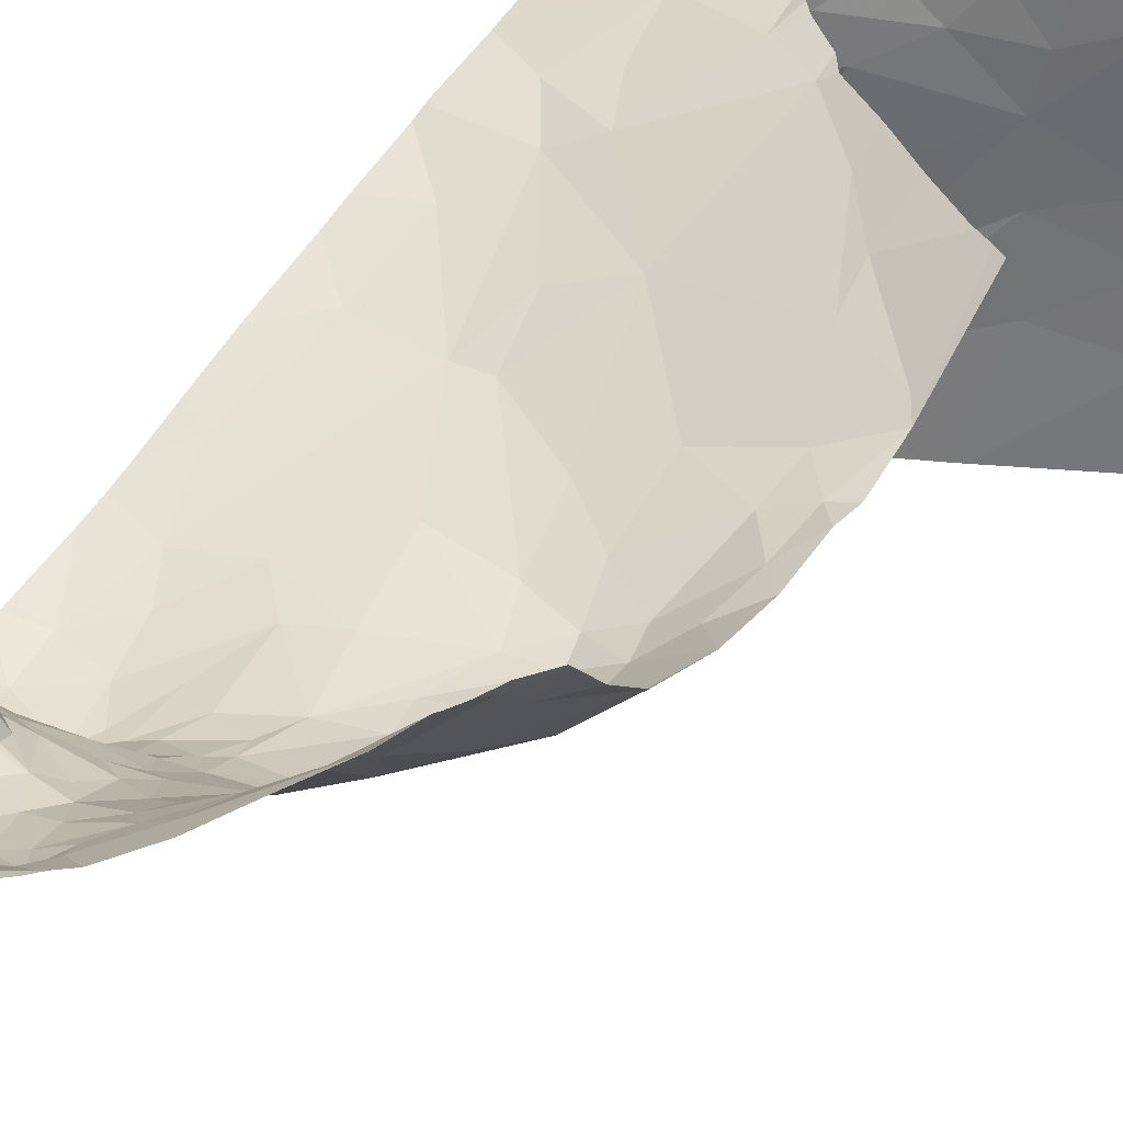
<metadata>
{"format":"obj","ext":"obj","renderer":"f3d","projection":"perspective","resolution":1024,"background":"white","views":[{"elev":40.9,"azim":36.0,"up":"+Y"}]}
</metadata>
<code>
v 79.64 67.78 -17.17
v 75.71 67.94 -14.88
v 75.46 67.78 -14.73
v 78.07 71.31 -8.488
v 76.91 71.43 -9.135
v 77.82 71.41 -9.06
v 79.51 73.13 -6.558
v 79.8 73.26 -6.912
v 75.27 71.22 -5.891
v 75.42 71.01 -6.07
v 75.72 71.15 -5.648
v 75.32 70.89 -6.364
v 75.71 70.93 -6.085
v 75.72 72 -5.446
v 75.53 72.26 -5.29
v 75.29 71.95 -5.403
v 75.57 71.49 -5.544
v 75.85 71.34 -5.582
v 75.65 71.67 -5.544
v 74.83 72.69 -4.366
v 75.7 72.52 -4.012
v 75.75 72.45 -4.587
v 76.16 72.48 -3.943
v 74.91 72.72 -14.39
v 75.32 72.96 -14.9
v 75.59 73.11 -14.62
v 75.31 72.98 -14.65
v 79.1 72.96 -17.46
v 79.79 73 -17.73
v 75.96 73.24 -15.42
v 79.32 72.01 -17.54
v 79.8 72.31 -17.74
v 79.78 72.32 -9.874
v 79.79 72.18 -9.235
v 79.49 72.09 -9.526
v 76.26 71.8 -10.3
v 76.66 71.81 -10.35
v 75.81 73.15 -14.39
v 77.64 71.69 -9.879
v 78.26 71.59 -9.449
v 79.79 72.21 -8.521
v 79.12 71.73 -7.824
v 79.01 71.6 -8.646
v 79.36 71.89 -8.97
v 74.81 72.53 -14.72
v 78.56 73.03 -4.656
v 74.99 72.01 -5.295
v 75.02 71.83 -5.462
v 77.03 72.31 -4.988
v 76.76 72.49 -4.398
v 76.57 72.41 -4.957
v 76.28 72.98 -3.253
v 76.76 73.26 -3.058
v 75.01 71.03 -6.174
v 74.94 71.27 -5.981
v 74.93 72.55 -4.651
v 75.21 72.54 -4.574
v 79.49 72.77 -6.944
v 75.87 71.18 -5.622
v 76.04 71.1 -5.896
v 76.34 71.3 -5.987
v 75.82 71.05 -5.802
v 76.03 72.94 -3.201
v 75.79 72.96 -3.005
v 75.77 72.83 -3.146
v 75.41 71.14 -8.135
v 75.09 71.45 -9.013
v 76.73 72.35 -5.054
v 76.48 72.45 -5.226
v 76.67 72.24 -5.245
v 75.5 71.29 -5.667
v 76.31 72.48 -5.307
v 77.11 71.25 -8.135
v 78.89 71.59 -9.064
v 78.56 71.36 -8.532
v 78.45 71.41 -8.872
v 78.78 72.75 -5.708
v 78.88 72.56 -6.187
v 76.64 71.55 -6.008
v 76.73 71.73 -5.885
v 76.44 71.53 -5.923
v 75.99 72.4 -4.892
v 78.15 71.95 -6.016
v 77.92 71.78 -6.087
v 78.17 71.71 -6.45
v 78.5 72.72 -5.311
v 79.45 71.98 -8.012
v 79.79 72.34 -8.129
v 77.73 72.63 -4.253
v 77.62 72.48 -4.642
v 78.23 72.8 -4.665
v 78.03 72.43 -5.225
v 77.97 72.54 -4.924
v 77.7 72.2 -5.328
v 77.99 73.22 -3.486
v 77.76 72.99 -3.668
v 78.06 73.07 -3.767
v 76.19 72.63 -3.592
v 76.63 72.72 -3.575
v 76.07 72.75 -3.433
v 76.1 73.13 -3.103
v 76.32 71.19 -6.084
v 76.59 71.18 -7.946
v 76.16 71.24 -8.374
v 75.67 71.02 -7.689
v 79.8 72.83 -7.285
v 75.83 70.9 -7.053
v 75.27 70.84 -6.641
v 75.19 70.92 -7.208
v 79.53 72.23 -10.14
v 79.77 72.52 -10.84
v 79.79 72.29 -10.23
v 75.19 68.54 -14.72
v 77.57 69.02 -16.24
v 78.6 68.7 -16.76
v 76.26 69.25 -15.57
v 76.09 69.9 -15.53
v 75.66 68.93 -15.14
v 75.75 68.34 -15.03
v 76.23 68.57 -15.42
v 75 72.59 -15.02
v 75.51 72.71 -15.56
v 75.63 73.05 -15.46
v 79.08 72.03 -10
v 76 70.29 -15.53
v 76.44 70.38 -15.79
v 75.33 71.73 -15.36
v 75.82 71.69 -15.62
v 75.82 72.06 -15.71
v 77.4 70.89 -16.39
v 78.36 70.24 -16.86
v 78.27 71.76 -16.97
v 74.9 71.03 -14.94
v 75.8 73.05 -15.72
v 75.99 73.2 -15.89
v 75.62 71.12 -15.4
v 75.78 70.37 -15.39
v 75.97 70.94 -15.6
v 77.04 72.58 -16.41
v 76.71 72.95 -16.35
v 76.42 72.47 -16.1
v 75.9 73.09 -13.97
v 76.72 73.29 -16.27
v 76.2 73.07 -16.19
v 76.47 73.14 -16.38
v 76.24 73.29 -16.17
v 76.67 73.19 -16.36
v 78.02 73.28 -17.18
v 78.31 73.29 -17.19
v 78.87 71.74 -17.3
v 79.8 71.4 -17.73
v 75.64 72.47 -15.7
v 75.87 72.86 -15.8
v 78.19 73.13 -17.24
v 78.44 72.8 -17.16
v 78.58 73.09 -17.22
v 78.71 72.69 -17.26
v 77.62 73.15 -17.03
v 77.45 72.99 -16.83
v 77.06 73.17 -16.67
v 77.32 72.74 -16.63
v 78.9 70.33 -17.17
v 76.23 72.09 -16
v 79.8 71.86 -17.73
v 74.98 72.39 -15.15
v 76.75 71.61 -16.13
v 77.07 72.08 -16.4
v 77.59 72.18 -16.67
v 77.97 72.47 -16.87
v 77.49 72.45 -16.64
v 75.27 72.12 -15.42
v 77.82 73.08 -17.1
v 75.12 72.25 -15.31
v 74.81 72 -15.05
v 75.97 72.76 -12.86
v 75.42 72.62 -12.56
v 75.84 73 -13.58
v 75.39 72.19 -11.33
v 75.61 72.36 -5.123
v 76.06 72.3 -5.176
v 77.06 71.28 -6.52
v 77.28 71.31 -6.644
v 77.31 71.46 -6.296
v 77.19 72.33 -11.39
v 76.52 72.12 -11.05
v 75.82 72.46 -12.02
v 76.35 71.03 -7.262
v 76.3 72.41 -5.059
v 78.76 72.92 -11.82
v 78.24 73.08 -12.39
v 77.38 71.24 -7.284
v 76.75 71.12 -7.038
v 75.32 71.85 -10.3
v 76.11 70.9 -6.66
v 76.34 70.97 -6.593
v 75.98 70.86 -6.38
v 76.47 72.2 -5.362
v 78.5 71.58 -7.12
v 79.26 71.97 -7.472
v 78.54 71.93 -6.52
v 74.96 70.95 -6.425
v 76.64 71.23 -6.321
v 75.02 72.25 -5.169
v 78.53 71.48 -7.564
v 76.42 72.03 -5.526
v 76.18 72.16 -5.372
v 76.04 72 -5.559
v 75.21 71.47 -5.646
v 79 72.15 -6.862
v 77.32 72.02 -5.491
v 77.04 71.9 -5.654
v 77.42 71.83 -5.806
v 76.65 72.6 -3.782
v 76.48 72.47 -4.219
v 76.18 71.51 -5.78
v 74.95 72.4 -4.922
v 74.95 71.62 -5.531
v 75.61 71.82 -5.491
v 75.3 71.71 -5.51
v 75.64 72.77 -3.332
v 75.44 72.6 -3.706
v 74.93 71.49 -5.658
v 76.69 72.08 -5.455
v 76.3 72.32 -5.268
v 75.91 71.85 -5.687
v 78.2 73.02 -4.047
v 77.4 72.88 -3.584
v 77.07 72.82 -3.592
v 77.87 71.48 -6.566
v 77.88 71.58 -6.327
v 77.87 71.29 -7.805
v 77.97 71.32 -7.399
v 79.8 72.46 -7.738
v 78.25 71.36 -7.883
v 78.24 72.21 -5.752
v 75.28 73 -2.947
v 75.52 72.95 -3.127
v 75.55 72.99 -2.955
v 78.33 73.27 -3.66
v 75.36 72.83 -3.314
v 74.97 72.93 -3.509
v 75.51 73.21 -2.818
v 77.29 72.39 -4.633
v 77.5 72.61 -4.096
v 77.03 72.59 -3.977
v 78.07 72.83 -4.304
v 75.42 67.96 -14.74
v 79.77 68.19 -17.31
v 79.77 70.45 -17.64
v 79.79 70.92 -17.68
v 79.61 72.62 -11.05
v 79.79 73.17 -11.71
v 75.04 70.16 -14.88
v 78.48 69.53 -16.83
v 79.76 69.55 -17.5
v 76.9 73.17 -13.32
v 78.8 72.67 -11.37
v 79.76 68.64 -17.37
v 76.27 72.65 -12.27
v 78.27 71.98 -10.31
v 79.16 72.26 -10.53
v 75.2 69.21 -14.85
v 76.13 71.24 -15.7
v 75.11 72.91 -13.73
v 77.21 72.19 -5.164
v 76.05 70.61 -15.59
v 75.35 73.2 -2.785
v 77.44 72.75 -3.78
v 77.46 73.21 -3.337
v 76.89 72.7 -3.646
v 77.92 72.78 -3.98
v 75.5 69.78 -15.12
v 75.85 72.16 -5.349
v 76.24 67.88 -15.27
v 75.27 72.96 -14.22
v 77.46 70.03 -16.33
v 76.04 72.7 -15.84
v 75.95 72.32 -15.84
v 76.38 72.82 -16.16
v 77.32 73.23 -16.87
v 77.49 71.5 -16.51
v 76.52 73.3 -16.33
v 77.98 72.74 -16.96
v 75.18 72.65 -4.023
v 75.91 71.67 -5.657
v 76.23 71.81 -5.728
v 77.19 71.7 -5.905
v 76.95 71.42 -6.247
v 77.43 72.31 -4.944
v 77.73 72.74 -16.81
v 76.86 73.1 -16.47
v 76.6 71.07 -6.659
v 77.21 71.24 -6.886
v 77.54 73.21 -12.98
v 79.76 70 -17.57
v 79.78 67.67 -17.23
v 79.78 67.78 -17.25
v 79.78 67.89 -17.27
v 79.78 72.84 -11.28
v 79.76 69.09 -17.43
v 78.49 67.67 -16.51
v 75.61 67.67 -14.79
v 79.51 67.67 -17.07
v 76.78 67.67 -15.53
v 76.16 67.67 -15.16
v 75.8 67.67 -14.88
v 79.75 67.67 -17.21
v 75.35 67.67 -14.64
v 75.07 67.67 -14.47
v 76.24 67.67 -15.23
v 79.29 67.67 -16.96
v 75.49 67.67 -14.73
v 79.75 67.67 -17.22
v 75.23 67.67 -14.57
v 77.03 67.67 -15.67
v 77.21 67.67 -15.77
v 77.36 67.67 -15.85
v 76.16 73.3 -14.57
v 76.16 73.3 -3.008
v 76.71 73.3 -3.027
v 78.84 73.3 -4.331
v 75.97 73.3 -2.957
v 78.56 73.3 -3.824
v 78.42 73.3 -3.689
v 79.51 73.3 -6.278
v 76.8 73.3 -14.09
v 75.1 73.3 -2.878
v 76.73 73.3 -16.26
v 77.15 73.3 -3.21
v 78.25 73.3 -12.74
v 79.43 73.3 -17.55
v 75.36 73.3 -2.756
v 77 73.3 -13.67
v 79.79 73.3 -11.9
v 75.47 73.3 -2.782
v 76.1 73.3 -15.18
v 79.79 73.3 -17.69
v 76.68 73.3 -16.23
v 78.41 73.3 -12.65
v 79.8 73.3 -6.868
v 79.61 73.3 -6.559
v 78.84 73.3 -12.39
v 76.73 73.3 -16.27
v 76.52 73.3 -16.32
v 77.12 73.3 -3.207
v 79.23 73.3 -17.47
v 76.09 73.3 -14.99
v 78.82 73.3 -17.24
v 79.29 73.3 -5.546
v 75.22 73.3 -2.807
v 77.5 73.3 -16.85
v 79.46 73.3 -12.04
v 79.44 73.3 -12.06
v 77.14 73.3 -13.53
v 79.28 73.3 -5.513
v 76.86 73.3 -3.077
v 77.94 73.3 -17.12
v 79.67 73.3 -11.96
v 77.53 73.3 -13.24
v 78.65 73.3 -3.996
v 75.27 73.3 -2.774
v 78.48 73.3 -17.11
v 78.75 73.3 -17.21
v 76.79 73.3 -14.09
v 77.79 73.3 -3.242
v 76.11 73.3 -14.93
v 77.35 73.3 -16.81
v 76.97 73.3 -16.49
v 76.97 73.3 -3.129
v 76.53 73.3 -3.024
v 76.2 73.3 -3.019
v 77.21 73.3 -3.221
v 75.55 73.3 -2.785
v 79.66 73.3 -11.96
v 76.14 73.3 -15.54
v 76.25 73.3 -16.07
v 79.71 73.3 -11.94
v 78.32 73.3 -3.562
v 78.33 73.3 -17.17
v 79.4 73.3 -6.035
v 79.44 73.3 -6.11
v 76.31 73.3 -16.15
v 77.09 73.3 -16.61
v 78.03 73.3 -17.15
v 78.3 73.3 -17.16
v 76.79 73.3 -16.33
v 76.2 73.3 -15.73
v 77.69 73.3 -13.05
v 76.29 73.3 -14.38
v 79.04 73.3 -4.901
v 79.64 73.3 -11.97
v 79.29 73.3 -5.54
v 77.61 73.3 -3.206
v 77.46 73.3 -3.238
v 75.64 73.3 -2.82
v 78.1 73.3 -3.338
v 77 73.3 -16.53
v 74.79 72.67 -12.94
v 74.79 72.78 -13.49
v 74.79 71.01 -14.87
v 74.79 69.15 -14.57
v 74.79 68.26 -14.42
v 74.79 68.84 -14.51
v 74.79 72.03 -15.02
v 74.79 68.3 -14.42
v 74.79 71 -6.457
v 74.79 70.96 -6.984
v 74.79 71.84 -5.308
v 74.79 72.53 -4.711
v 74.79 70.99 -7.183
v 74.79 70.97 -7.103
v 74.79 72.74 -4.269
v 74.79 70.98 -6.541
v 74.79 72.3 -14.97
v 74.79 71.74 -5.385
v 74.79 72 -15.03
v 74.79 72.79 -13.89
v 74.79 72.14 -5.135
v 74.79 71.96 -15.03
v 74.79 71.26 -14.93
v 74.79 72.04 -10.72
v 74.79 72.16 -11.08
v 74.79 70.97 -6.802
v 74.79 72.7 -4.38
v 74.79 72.51 -14.72
v 74.79 72.49 -14.74
v 74.79 72.28 -4.997
v 74.79 72.71 -13.09
v 74.79 72.91 -3.785
v 74.79 72.52 -14.69
v 74.79 73.14 -3.296
v 74.79 71.25 -6.085
v 74.79 71.88 -5.274
v 74.79 72.77 -13.97
v 74.79 71.16 -7.943
v 74.79 70.22 -14.73
v 74.79 71.78 -5.34
v 74.79 73.3 -3.118
v 74.79 72.38 -11.84
v 74.79 72.79 -13.86
v 74.79 72.61 -4.595
v 74.79 72.47 -12.1
v 74.79 73.08 -3.422
v 74.79 72.99 -3.565
v 74.79 71.55 -9.145
v 74.79 72.69 -4.387
v 74.79 71.44 -5.818
v 74.79 71.54 -5.604
v 74.79 72.64 -12.82
v 74.79 71.13 -6.198
v 74.79 72.63 -14.37
v 74.79 70.95 -14.86
v 74.79 69.7 -14.65
v 74.79 71.34 -5.961
v 74.79 71.78 -9.792
v 74.79 71.06 -6.317
v 74.79 71.62 -15
v 74.79 72.45 -4.855
v 74.79 67.67 -14.3
v 74.79 71.6 -5.519
v 74.79 71.24 -8.243
v 74.79 71.34 -8.55
v 74.79 72.44 -11.99
v 74.79 73.29 -3.126
v 74.79 72.37 -14.91
v 74.79 72.22 -5.087
g obj_0
f 253 436 453
f 133 452 253
f 253 453 262
f 136 133 253
f 253 262 272
f 253 137 136
f 272 137 253
f 452 436 253
f 133 400 452
f 127 457 133
f 136 127 133
f 400 133 420
f 457 420 133
f 453 401 262
f 113 262 401
f 118 262 113
f 272 262 118
f 128 127 136
f 136 137 138
f 263 128 136
f 263 136 138
f 118 117 272
f 137 272 117
f 137 266 138
f 117 125 137
f 137 125 266
f 127 174 419
f 171 174 127
f 127 128 129
f 171 127 152
f 152 127 129
f 419 457 127
f 113 403 405
f 113 119 118
f 309 113 402
f 119 113 247
f 113 309 247
f 401 403 113
f 402 113 405
f 119 120 118
f 116 117 118
f 116 118 120
f 129 128 163
f 128 263 166
f 128 166 163
f 266 263 138
f 263 130 166
f 266 126 263
f 130 263 126
f 126 117 116
f 125 117 126
f 126 266 125
f 174 416 419
f 174 171 173
f 165 174 173
f 416 174 404
f 404 174 165
f 122 171 152
f 122 173 171
f 129 278 152
f 163 278 129
f 122 152 153
f 278 153 152
f 247 2 119
f 120 119 274
f 119 2 274
f 309 314 247
f 402 459 309
f 247 3 2
f 247 314 3
f 116 120 276
f 315 120 274
f 276 120 114
f 316 120 315
f 316 114 120
f 116 130 126
f 116 276 130
f 163 166 167
f 141 278 163
f 167 141 163
f 281 166 130
f 167 166 281
f 281 130 132
f 276 131 130
f 130 131 132
f 173 122 165
f 165 121 465
f 121 165 122
f 404 165 414
f 465 414 165
f 153 134 122
f 134 123 122
f 121 122 123
f 153 278 277
f 277 278 141
f 135 134 153
f 153 277 144
f 144 135 153
f 3 312 2
f 2 306 274
f 312 302 2
f 306 2 302
f 315 274 304
f 306 305 274
f 304 274 310
f 310 274 305
f 314 308 3
f 312 3 308
f 114 254 276
f 276 254 131
f 114 316 115
f 254 114 115
f 316 317 115
f 167 281 168
f 167 139 141
f 167 168 139
f 279 277 141
f 139 140 141
f 140 279 141
f 168 281 132
f 132 131 162
f 132 169 168
f 162 150 132
f 132 157 169
f 157 132 150
f 131 254 162
f 121 25 45
f 121 123 25
f 465 121 45
f 123 134 30
f 30 134 135
f 25 123 30
f 144 277 279
f 144 146 135
f 30 135 387
f 146 376 135
f 376 387 135
f 144 279 145
f 144 145 146
f 301 115 317
f 311 115 301
f 303 115 311
f 303 1 115
f 139 168 170
f 168 169 170
f 139 291 140
f 170 161 139
f 161 291 139
f 145 279 140
f 140 291 147
f 145 140 147
f 169 157 155
f 169 290 170
f 155 283 169
f 283 290 169
f 157 150 31
f 157 156 155
f 157 31 28
f 156 157 28
f 45 25 24
f 24 25 27
f 25 26 27
f 25 30 26
f 45 425 426
f 45 430 425
f 24 451 45
f 465 45 426
f 451 430 45
f 30 336 26
f 387 375 30
f 336 30 375
f 145 282 146
f 146 282 344
f 376 146 382
f 344 382 146
f 147 282 145
f 170 290 161
f 147 291 143
f 160 291 161
f 143 291 368
f 368 291 160
f 161 290 159
f 159 160 161
f 143 282 147
f 154 155 156
f 283 155 154
f 172 290 283
f 159 290 172
f 172 283 154
f 28 31 32
f 164 32 31
f 31 151 164
f 149 154 156
f 156 363 362
f 156 362 149
f 363 156 28
f 29 28 32
f 28 29 331
f 363 28 348
f 348 28 346
f 331 346 28
f 24 275 417
f 27 275 24
f 451 24 434
f 417 434 24
f 26 275 27
f 336 347 26
f 344 282 143
f 368 386 143
f 344 143 338
f 343 143 386
f 338 143 328
f 328 143 343
f 159 280 160
f 160 280 383
f 368 160 397
f 383 397 160
f 172 158 159
f 158 280 159
f 148 154 149
f 148 172 154
f 158 172 148
f 149 379 385
f 362 379 149
f 384 148 149
f 384 149 385
f 331 29 337
f 417 275 264
f 383 280 367
f 367 280 158
f 148 357 158
f 367 158 351
f 357 351 158
f 148 384 357
f 417 264 440
f 264 399 440
f 109 411 410
f 107 108 109
f 411 109 108
f 108 107 196
f 196 107 194
f 107 187 194
f 107 103 187
f 201 423 108
f 108 12 201
f 108 196 12
f 411 108 407
f 423 407 108
f 196 13 12
f 196 194 195
f 62 13 196
f 196 195 202
f 196 60 62
f 202 102 196
f 196 102 60
f 194 187 195
f 195 187 192
f 103 192 187
f 191 192 103
f 191 103 73
f 201 54 456
f 54 201 12
f 423 201 413
f 413 201 406
f 456 406 201
f 12 10 54
f 10 12 13
f 13 11 10
f 62 11 13
f 195 292 202
f 192 292 195
f 59 11 62
f 62 60 59
f 102 202 61
f 202 292 181
f 79 61 202
f 202 181 288
f 202 288 79
f 60 61 59
f 102 61 60
f 192 293 292
f 191 293 192
f 191 182 293
f 73 4 191
f 191 232 182
f 191 4 231
f 191 231 232
f 9 55 54
f 54 10 9
f 456 54 450
f 450 54 55
f 9 10 11
f 71 9 11
f 11 17 71
f 11 59 17
f 292 293 181
f 17 59 18
f 215 59 61
f 18 59 215
f 79 81 61
f 61 81 215
f 181 293 182
f 288 181 183
f 181 182 183
f 79 80 81
f 79 288 80
f 183 287 288
f 288 287 80
f 183 182 229
f 232 229 182
f 231 4 75
f 231 234 232
f 198 229 232
f 234 204 232
f 232 204 198
f 75 234 231
f 9 208 55
f 208 9 71
f 55 454 432
f 222 447 55
f 55 208 222
f 450 55 432
f 447 454 55
f 17 208 71
f 219 208 17
f 219 17 218
f 17 18 19
f 218 17 19
f 285 18 215
f 19 18 285
f 81 286 215
f 215 286 285
f 80 286 81
f 212 287 183
f 229 230 183
f 183 84 212
f 230 84 183
f 205 286 80
f 80 287 211
f 80 211 205
f 211 287 212
f 229 85 230
f 198 85 229
f 204 234 75
f 42 204 75
f 204 42 198
f 198 200 85
f 198 42 199
f 198 199 200
f 222 208 217
f 217 208 219
f 222 448 447
f 448 222 460
f 460 222 415
f 415 222 217
f 219 48 217
f 219 16 48
f 218 16 219
f 16 218 14
f 285 218 19
f 14 218 225
f 225 218 285
f 285 286 225
f 225 286 207
f 207 286 205
f 210 211 212
f 94 212 84
f 210 212 94
f 85 84 230
f 84 83 94
f 83 84 85
f 205 206 207
f 205 197 206
f 205 211 223
f 223 197 205
f 223 211 210
f 200 83 85
f 235 83 200
f 209 200 199
f 200 77 235
f 209 78 200
f 200 78 77
f 217 48 408
f 415 217 437
f 408 437 217
f 48 47 433
f 47 48 16
f 433 408 48
f 16 203 47
f 15 203 16
f 14 15 16
f 14 273 15
f 207 273 14
f 14 225 207
f 206 273 207
f 223 210 265
f 289 210 94
f 265 210 289
f 235 94 83
f 93 289 94
f 92 94 235
f 92 93 94
f 180 273 206
f 206 224 180
f 206 197 224
f 224 197 72
f 72 197 70
f 70 197 223
f 49 223 265
f 49 70 223
f 92 235 86
f 86 235 77
f 392 86 77
f 392 77 349
f 47 203 466
f 433 47 418
f 466 418 47
f 216 427 203
f 216 203 179
f 179 203 15
f 427 466 203
f 15 273 179
f 179 273 180
f 265 289 49
f 90 289 93
f 49 289 243
f 243 289 90
f 86 93 92
f 90 93 91
f 91 93 86
f 82 179 180
f 180 188 82
f 224 188 180
f 188 224 72
f 72 69 188
f 69 72 70
f 68 69 70
f 49 68 70
f 49 50 51
f 51 68 49
f 49 245 50
f 243 245 49
f 86 46 91
f 86 392 46
f 216 56 409
f 57 56 216
f 216 179 57
f 427 216 458
f 409 458 216
f 179 22 57
f 82 22 179
f 90 89 243
f 89 90 91
f 243 244 245
f 243 89 244
f 91 246 89
f 226 91 46
f 226 246 91
f 51 22 82
f 82 188 51
f 51 188 69
f 69 68 51
f 51 50 214
f 50 245 214
f 51 23 22
f 214 23 51
f 214 245 213
f 245 270 213
f 228 270 245
f 268 228 245
f 268 245 244
f 392 355 46
f 360 226 46
f 360 46 321
f 56 20 446
f 56 57 20
f 409 56 441
f 446 441 56
f 57 284 20
f 21 284 57
f 57 22 21
f 21 22 23
f 271 244 89
f 246 271 89
f 271 268 244
f 226 271 246
f 271 226 97
f 226 360 323
f 239 97 226
f 226 323 239
f 213 23 214
f 98 21 23
f 23 213 98
f 98 213 99
f 213 270 99
f 53 99 270
f 228 53 270
f 268 227 228
f 227 329 228
f 369 53 228
f 369 228 345
f 329 345 228
f 227 268 96
f 96 268 271
f 284 429 20
f 446 20 424
f 424 20 412
f 429 412 20
f 241 444 284
f 221 241 284
f 221 284 21
f 444 429 284
f 221 21 98
f 97 96 271
f 95 96 97
f 95 97 239
f 239 378 95
f 323 324 239
f 378 239 324
f 220 221 98
f 98 100 220
f 98 99 100
f 100 99 52
f 99 53 52
f 370 53 320
f 371 52 53
f 371 53 370
f 320 53 356
f 356 53 369
f 269 372 227
f 96 269 227
f 372 329 227
f 96 95 269
f 241 236 431
f 240 241 221
f 240 236 241
f 444 241 443
f 431 443 241
f 240 221 220
f 95 396 269
f 378 396 95
f 220 237 240
f 220 65 237
f 220 100 65
f 65 100 63
f 63 100 52
f 101 52 371
f 63 52 101
f 269 393 394
f 269 365 393
f 372 269 394
f 396 365 269
f 236 327 438
f 237 236 240
f 267 350 236
f 236 237 238
f 238 267 236
f 350 327 236
f 431 236 464
f 438 464 236
f 237 65 238
f 238 65 64
f 63 64 65
f 64 63 101
f 242 101 322
f 64 101 242
f 322 101 319
f 371 319 101
f 267 332 361
f 242 335 267
f 242 267 238
f 350 267 361
f 335 332 267
f 238 64 242
f 242 395 373
f 335 242 373
f 322 395 242
f 4 5 6
f 76 4 6
f 4 73 5
f 76 75 4
f 5 37 6
f 73 104 5
f 5 36 37
f 104 66 5
f 36 5 66
f 76 6 40
f 39 6 37
f 39 40 6
f 75 76 43
f 76 40 74
f 74 43 76
f 73 103 104
f 42 75 43
f 37 36 185
f 39 37 184
f 185 184 37
f 104 105 66
f 105 104 103
f 36 66 67
f 36 186 185
f 67 193 36
f 186 36 178
f 178 36 193
f 105 109 66
f 66 461 67
f 109 435 66
f 435 461 66
f 40 124 74
f 39 260 40
f 40 260 124
f 260 39 184
f 41 42 43
f 44 43 74
f 44 41 43
f 124 35 74
f 44 74 35
f 105 103 107
f 42 41 87
f 199 42 87
f 184 185 186
f 184 257 260
f 184 186 259
f 184 190 257
f 184 259 294
f 294 190 184
f 109 105 107
f 461 462 67
f 455 193 67
f 455 67 445
f 445 67 462
f 186 178 439
f 186 176 259
f 176 186 463
f 439 463 186
f 193 455 421
f 422 178 193
f 422 193 421
f 439 178 422
f 435 109 410
f 124 260 261
f 110 35 124
f 124 261 110
f 260 257 261
f 41 44 34
f 87 41 88
f 35 34 44
f 35 110 33
f 33 34 35
f 88 233 87
f 199 87 233
f 189 257 190
f 294 259 256
f 175 259 176
f 259 175 256
f 294 388 190
f 190 330 339
f 342 189 190
f 342 190 339
f 388 330 190
f 256 354 294
f 294 359 388
f 354 359 294
f 175 176 177
f 177 176 449
f 463 442 176
f 449 176 442
f 261 111 110
f 33 110 112
f 110 111 112
f 352 189 342
f 256 175 177
f 256 177 142
f 142 364 256
f 354 256 333
f 333 256 326
f 364 326 256
f 177 398 264
f 142 177 264
f 449 398 177
f 264 275 142
f 142 275 38
f 38 318 142
f 364 142 389
f 318 389 142
f 398 428 264
f 399 264 428
f 38 275 26
f 26 347 38
f 318 38 366
f 347 366 38
f 7 341 325
f 8 7 58
f 7 325 78
f 58 7 209
f 209 7 78
f 341 7 8
f 58 106 8
f 341 8 340
f 58 209 233
f 233 106 58
f 325 381 78
f 77 78 381
f 199 233 209
f 381 380 77
f 349 77 380
f 46 390 321
f 390 46 355
f 150 151 31
f 150 162 151
f 250 151 162
f 162 249 250
f 295 249 162
f 162 255 295
f 254 255 162
f 254 115 255
f 300 255 115
f 258 300 115
f 115 248 258
f 248 115 1
f 297 248 1
f 297 298 248
f 296 297 1
f 313 296 1
f 111 251 391
f 261 251 111
f 299 111 374
f 391 374 111
f 189 353 251
f 251 261 257
f 257 189 251
f 353 391 251
f 252 299 358
f 374 358 299
f 353 189 352
f 358 377 252
f 334 252 377
f 313 1 307
f 307 1 303

</code>
